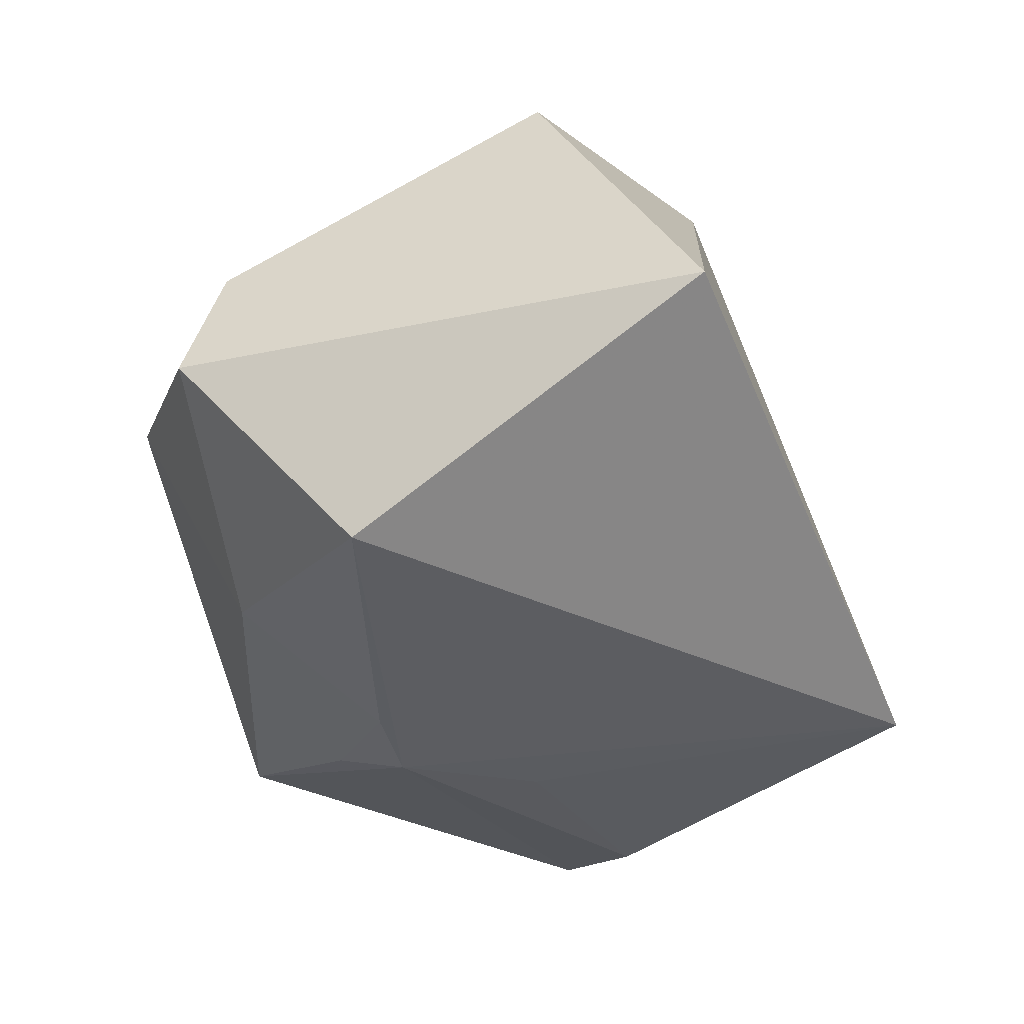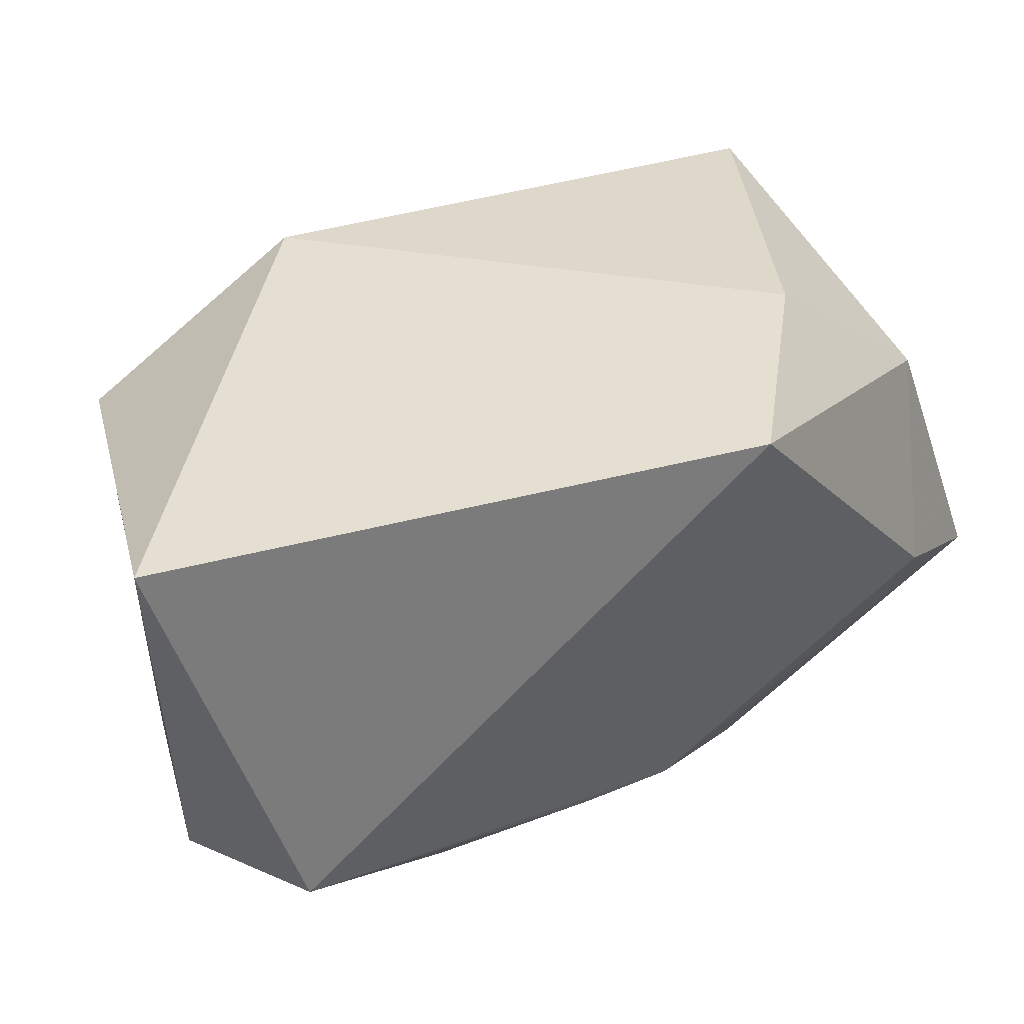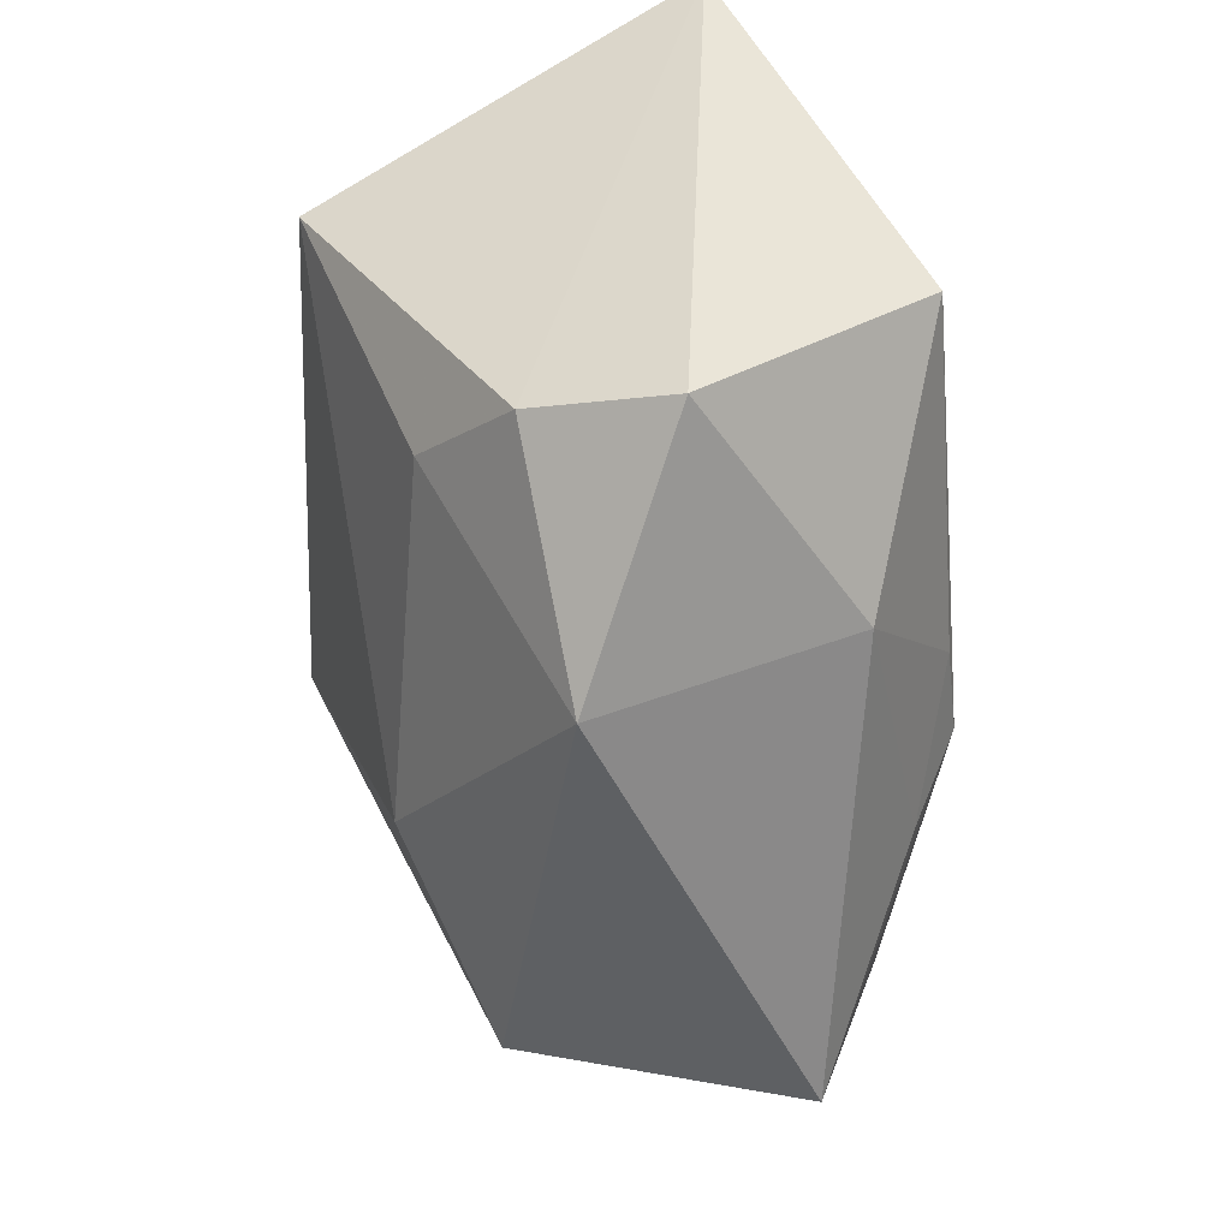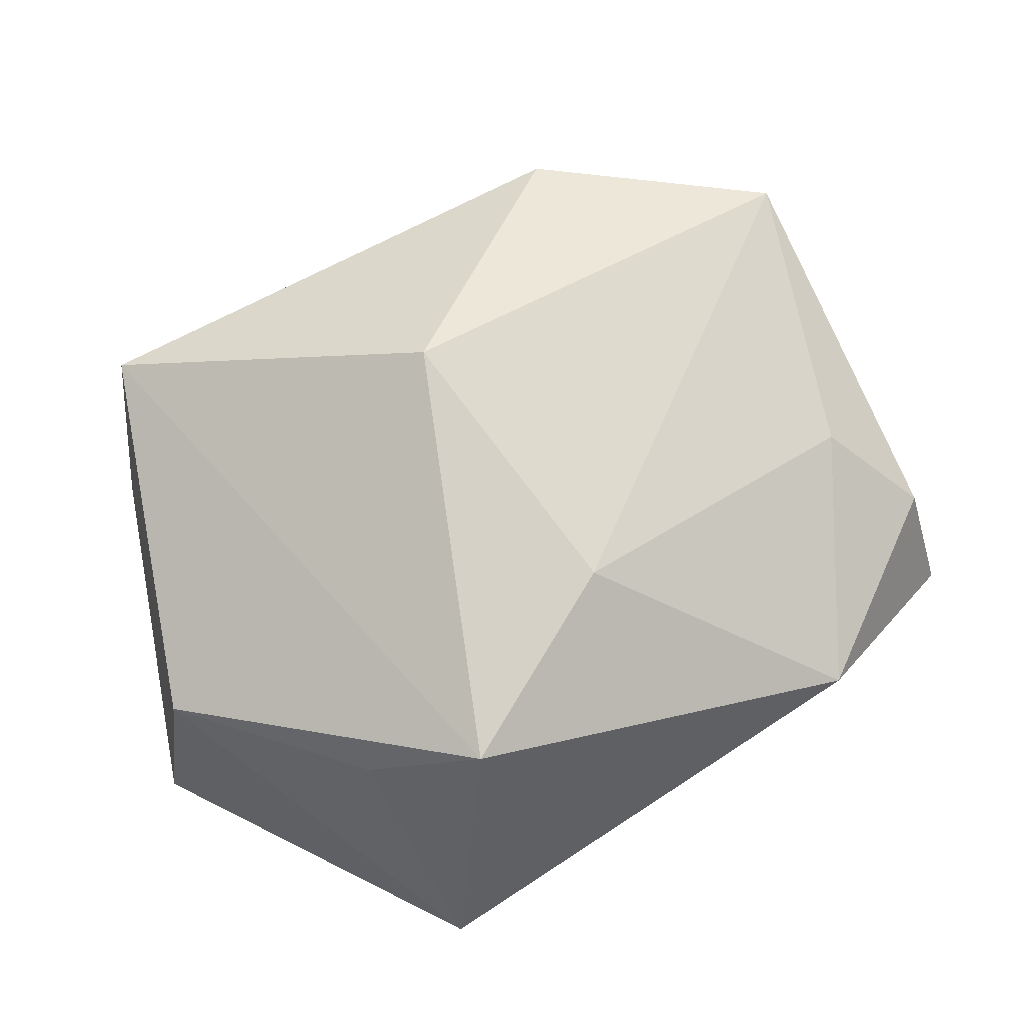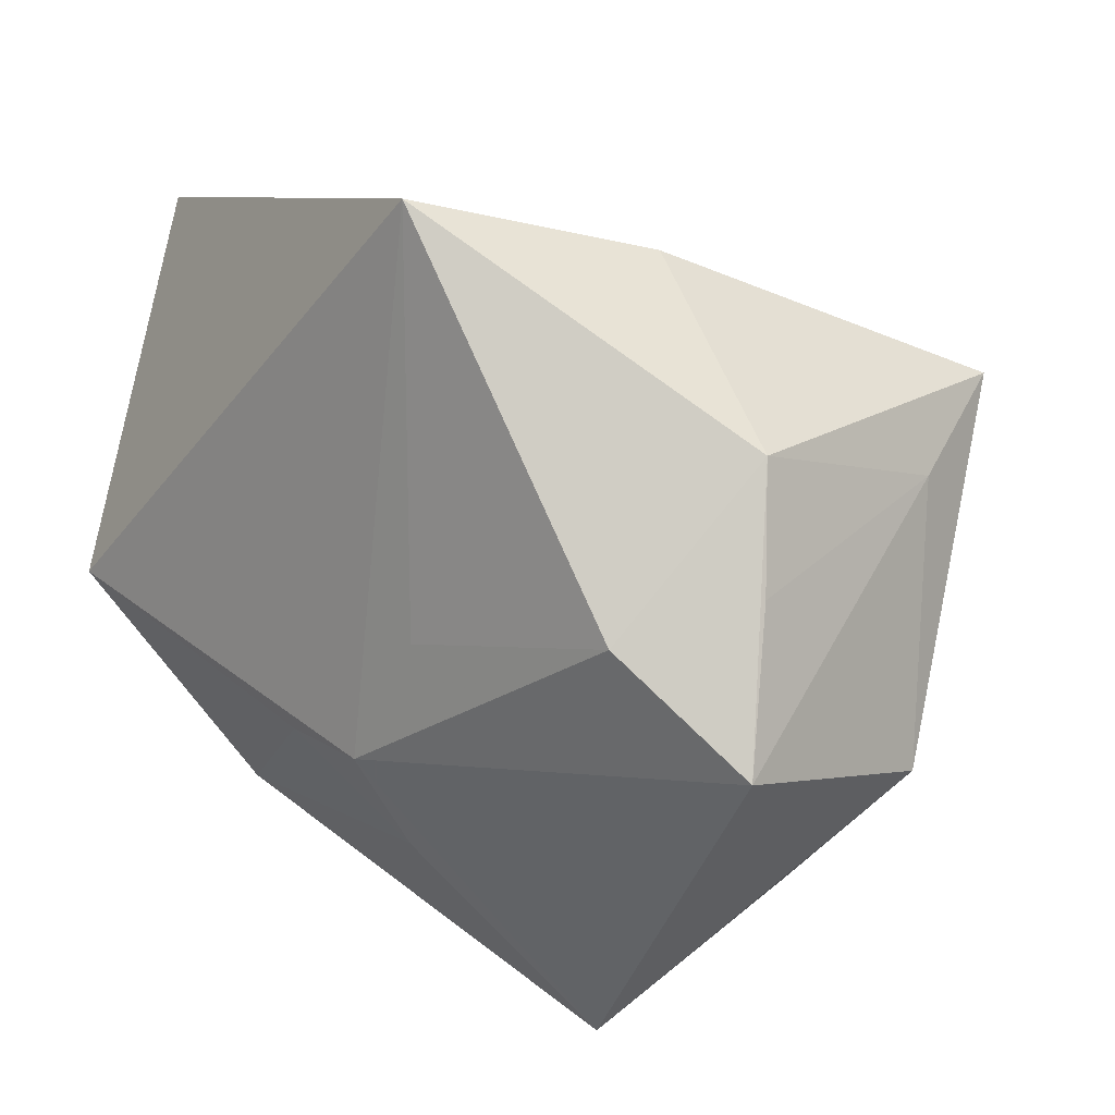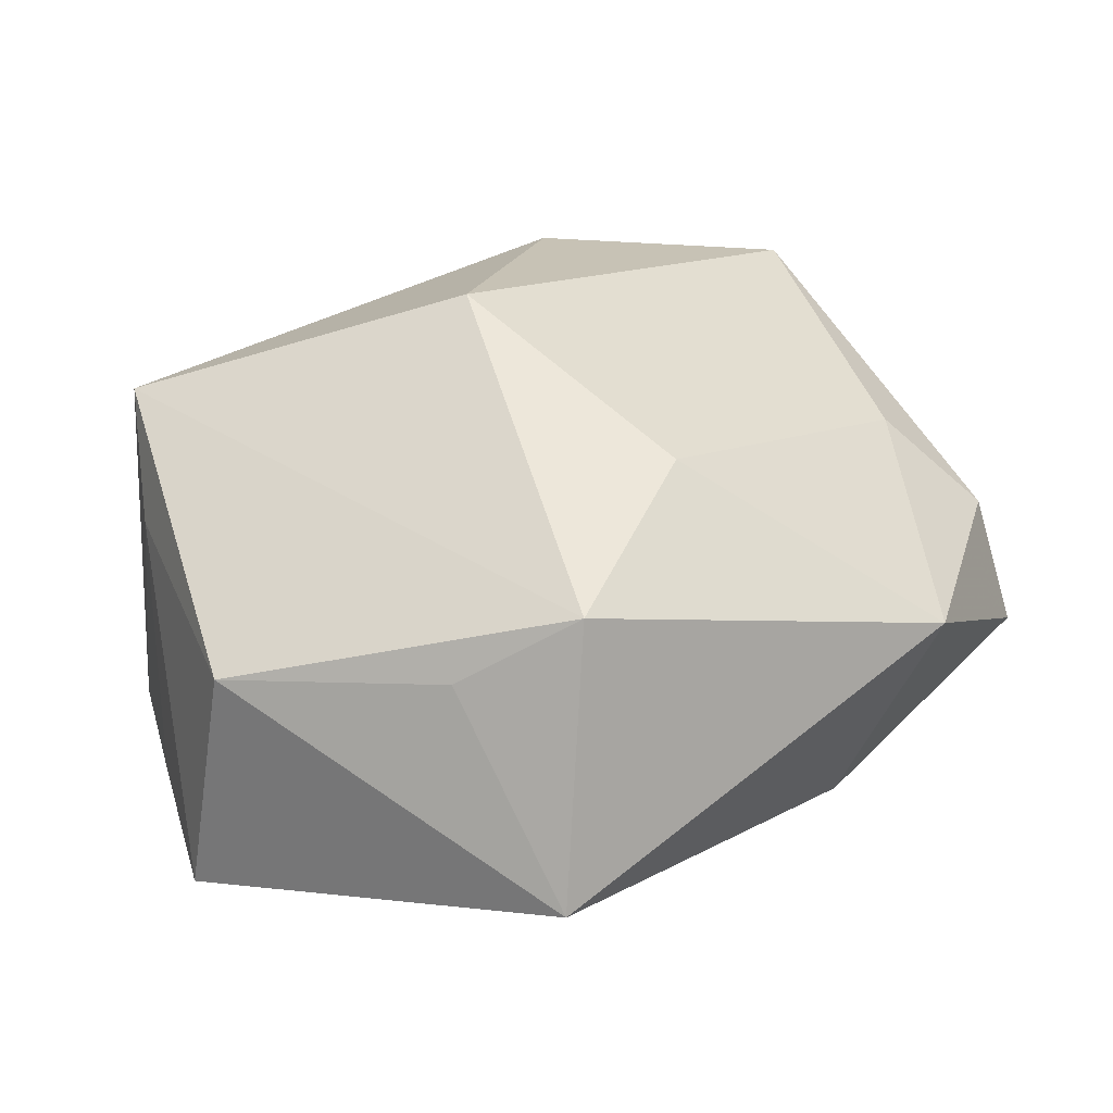
<metadata>
{"format":"obj","ext":"obj","renderer":"f3d","projection":"perspective","resolution":1024,"background":"white","views":[{"elev":-36.6,"azim":108.1,"up":"+Z"},{"elev":53.9,"azim":151.7,"up":"+Y"},{"elev":-43.0,"azim":95.1,"up":"+Y"},{"elev":54.4,"azim":-21.2,"up":"+Z"},{"elev":14.6,"azim":-135.1,"up":"+Y"},{"elev":24.3,"azim":-29.5,"up":"+Z"}]}
</metadata>
<code>
v -0.03728 0.01868 0.02186
v -0.01143 0.03606 -0.02483
v -0.03897 0.01624 -0.01008
v -0.03359 0.001361 -0.02296
v 0.03408 0.01247 0.02684
v 0.004998 -0.014 -0.02452
v 0.01146 0.02321 0.02873
v -0.04156 0.005096 -0.01296
v -0.02157 -0.03968 -0.01174
v -0.03973 0.01135 0.01081
v -0.009645 0.0006105 0.03227
v 0.03062 -0.01342 0.01648
v -0.02695 -0.02893 0.007816
v 0.03937 -0.0184 0.007504
v 0.03624 -0.004839 -0.02483
v -0.04449 -0.008827 -0.01762
v 0.02266 -0.03476 0.004443
v 0.04225 -0.02104 -0.00538
v 0.04225 0.0304 -0.007675
v -0.00379 -0.01476 -0.02483
v -0.02443 0.03134 -0.007437
v -0.04306 -0.01369 0.005587
v -0.01742 -0.03544 0.01473
v -0.0114 -0.002457 -0.0246
v 0.01901 -0.02367 -0.018
v -0.001004 -0.02381 0.02207
v -0.006674 -0.02311 -0.02086
f 11 1 23
f 5 14 19
f 7 19 2
f 7 5 19
f 7 1 11
f 11 5 7
f 17 23 9
f 2 19 15
f 4 3 2
f 16 3 4
f 22 16 9
f 22 23 1
f 23 17 26
f 11 23 26
f 26 5 11
f 19 14 18
f 18 15 19
f 14 17 18
f 2 3 21
f 21 3 1
f 21 7 2
f 1 7 21
f 1 3 10
f 10 22 1
f 16 22 10
f 24 4 2
f 9 16 20
f 16 4 20
f 4 24 20
f 20 15 6
f 2 15 20
f 20 24 2
f 9 23 13
f 13 22 9
f 23 22 13
f 14 5 12
f 12 17 14
f 12 26 17
f 5 26 12
f 15 18 25
f 6 15 25
f 25 17 9
f 25 18 17
f 8 3 16
f 16 10 8
f 8 10 3
f 27 20 6
f 6 25 27
f 9 20 27
f 27 25 9

</code>
